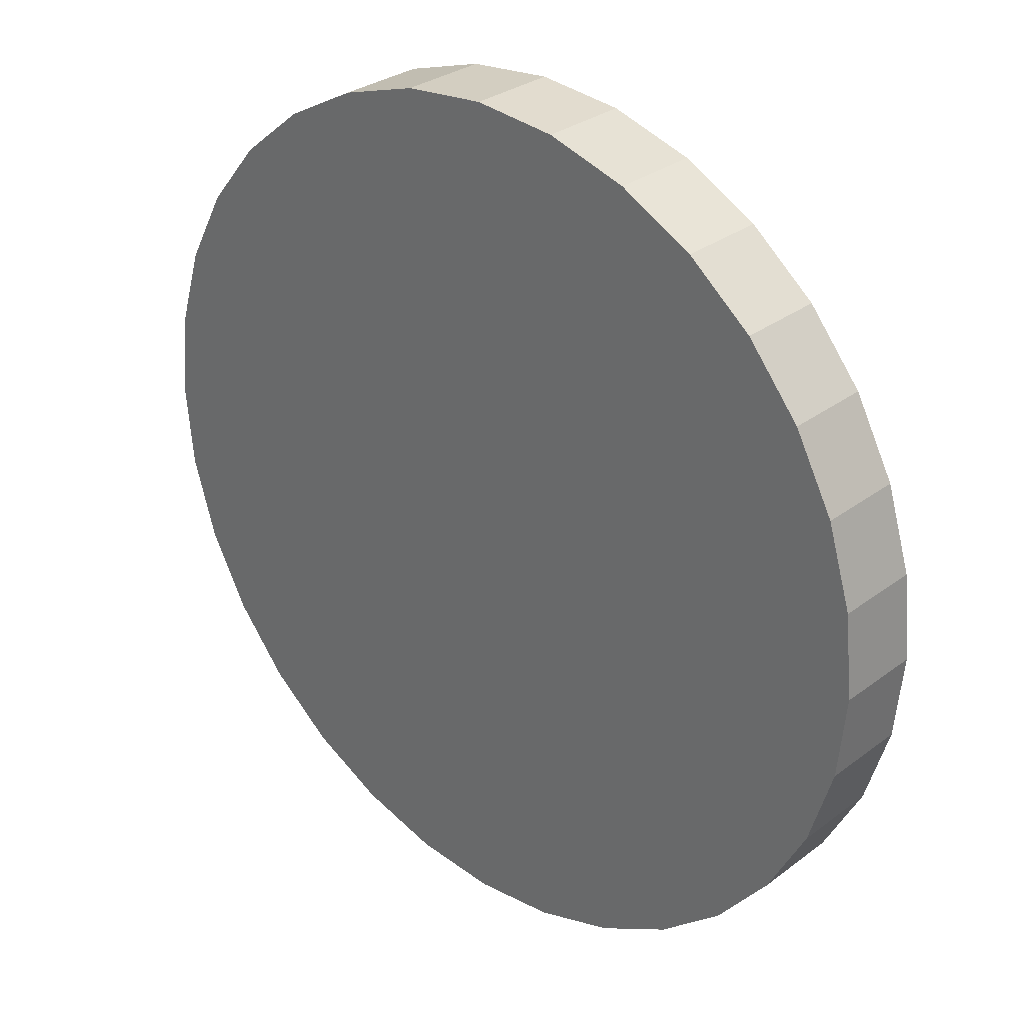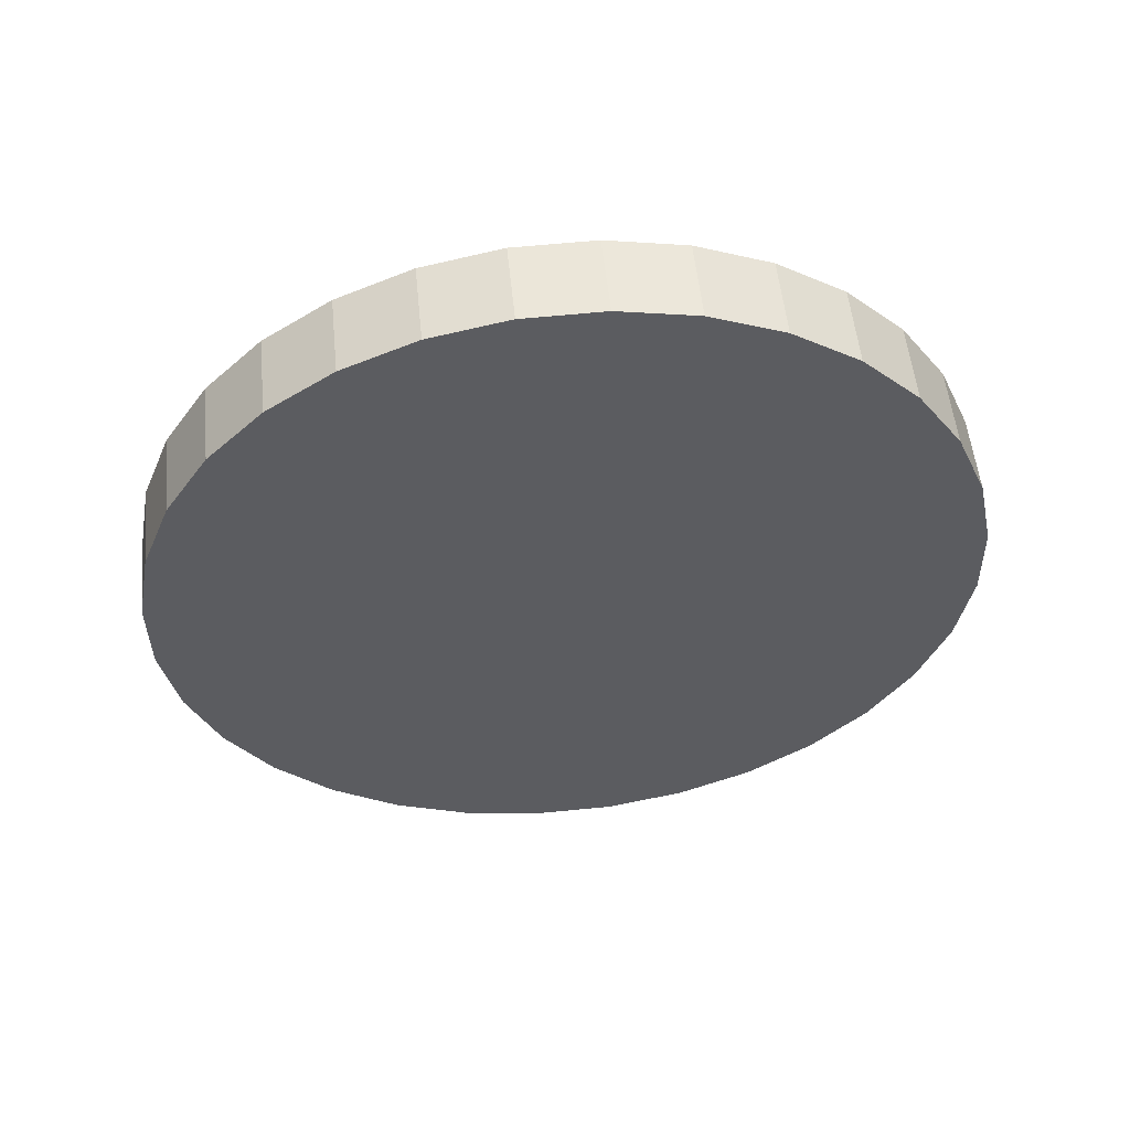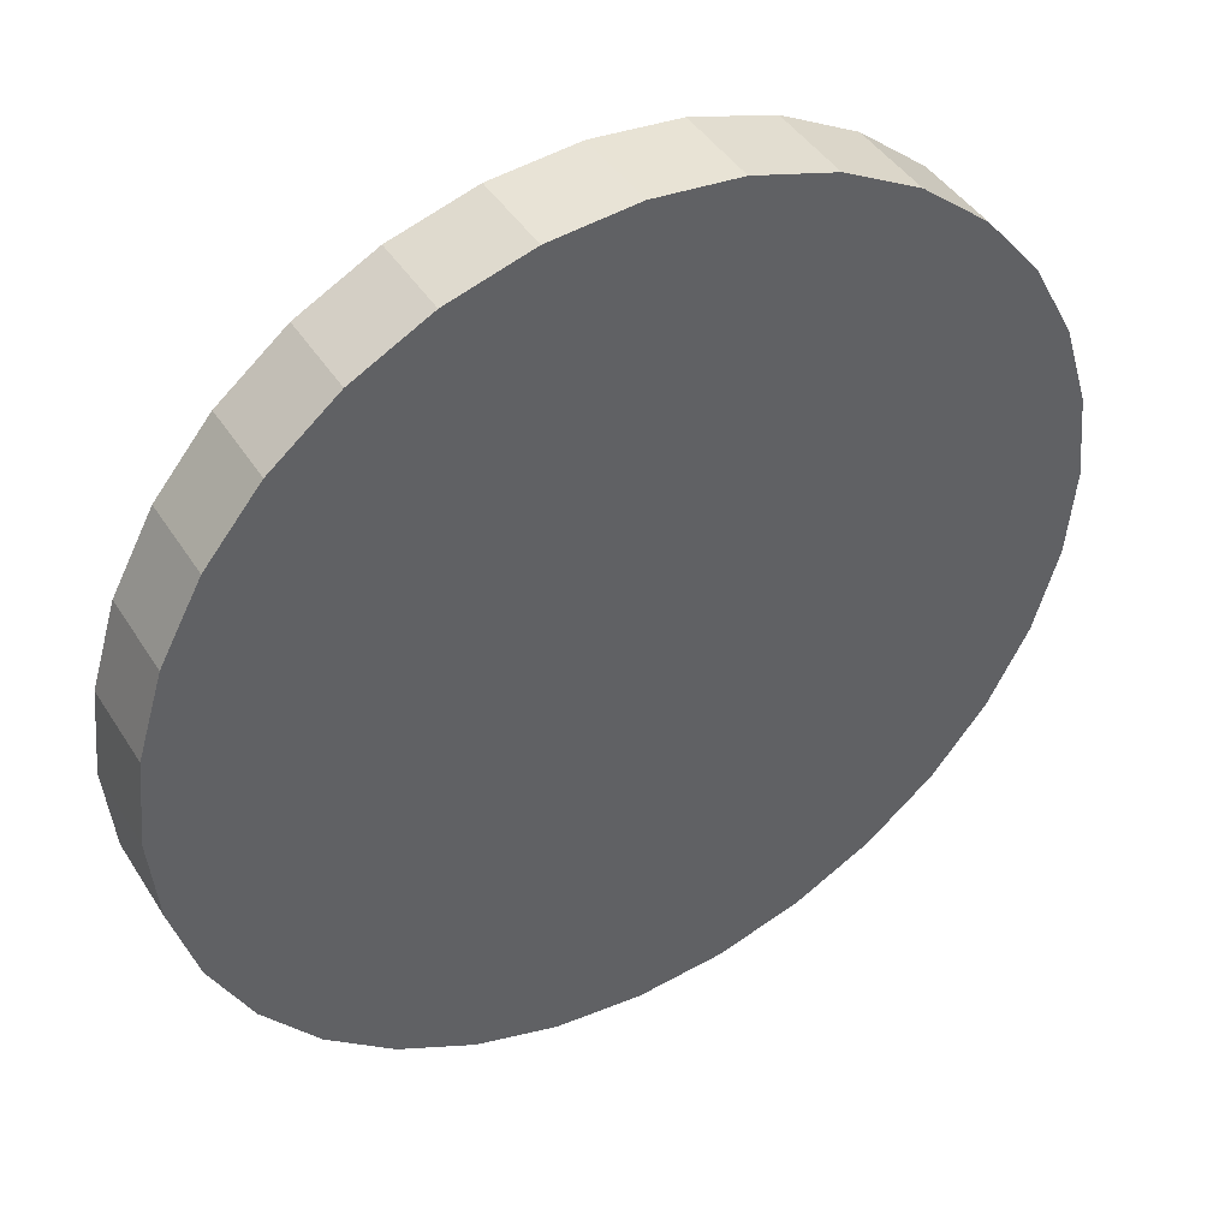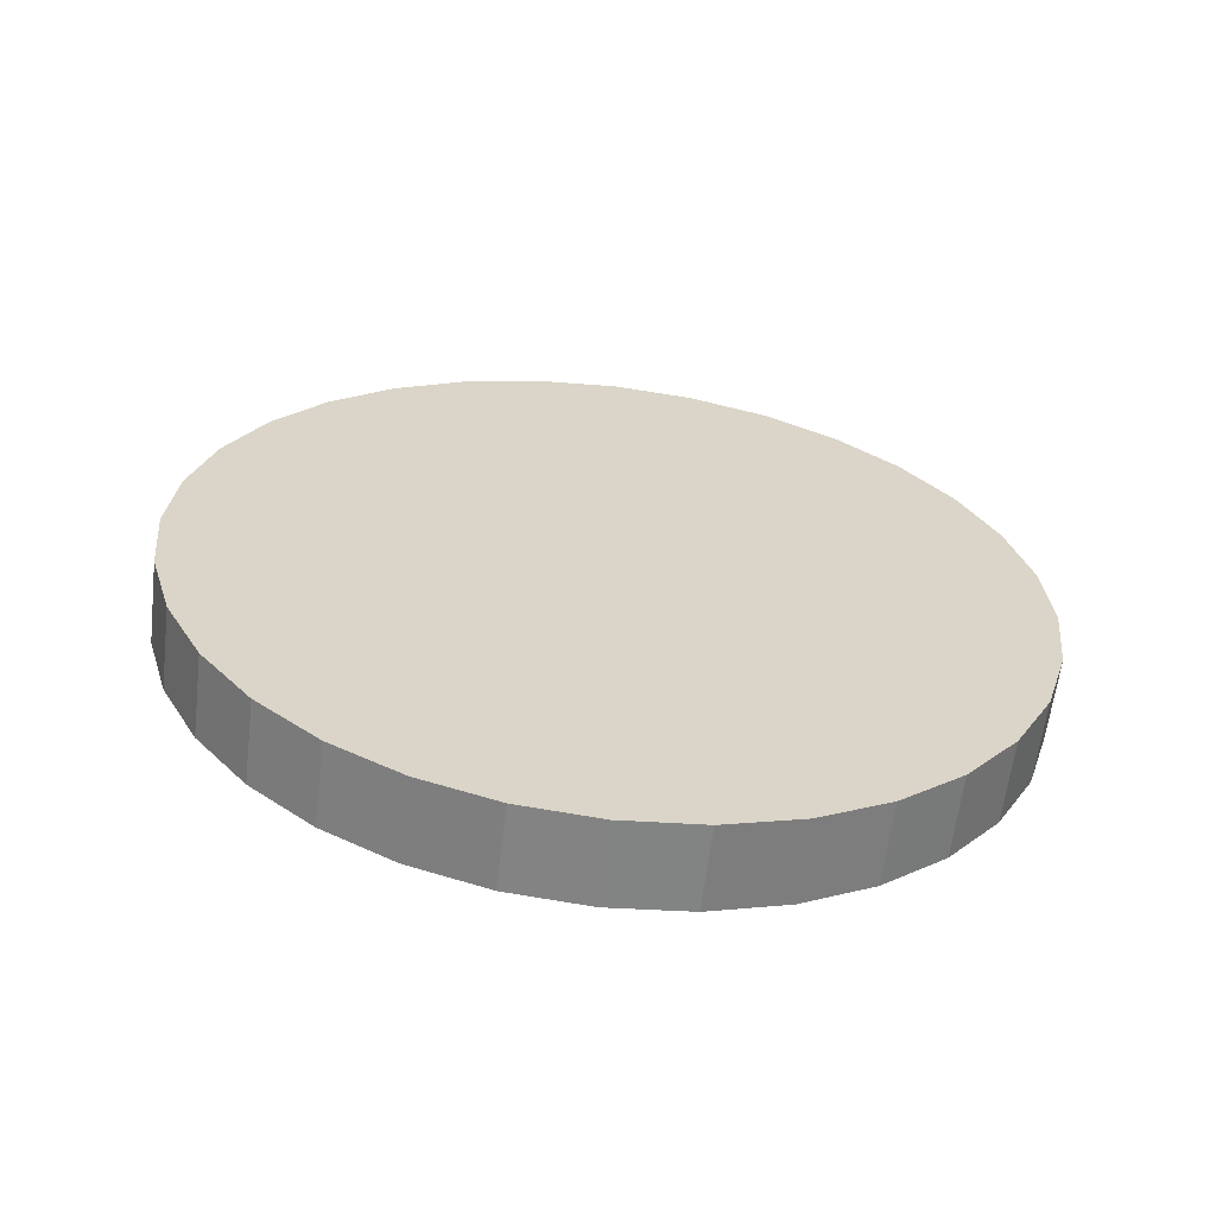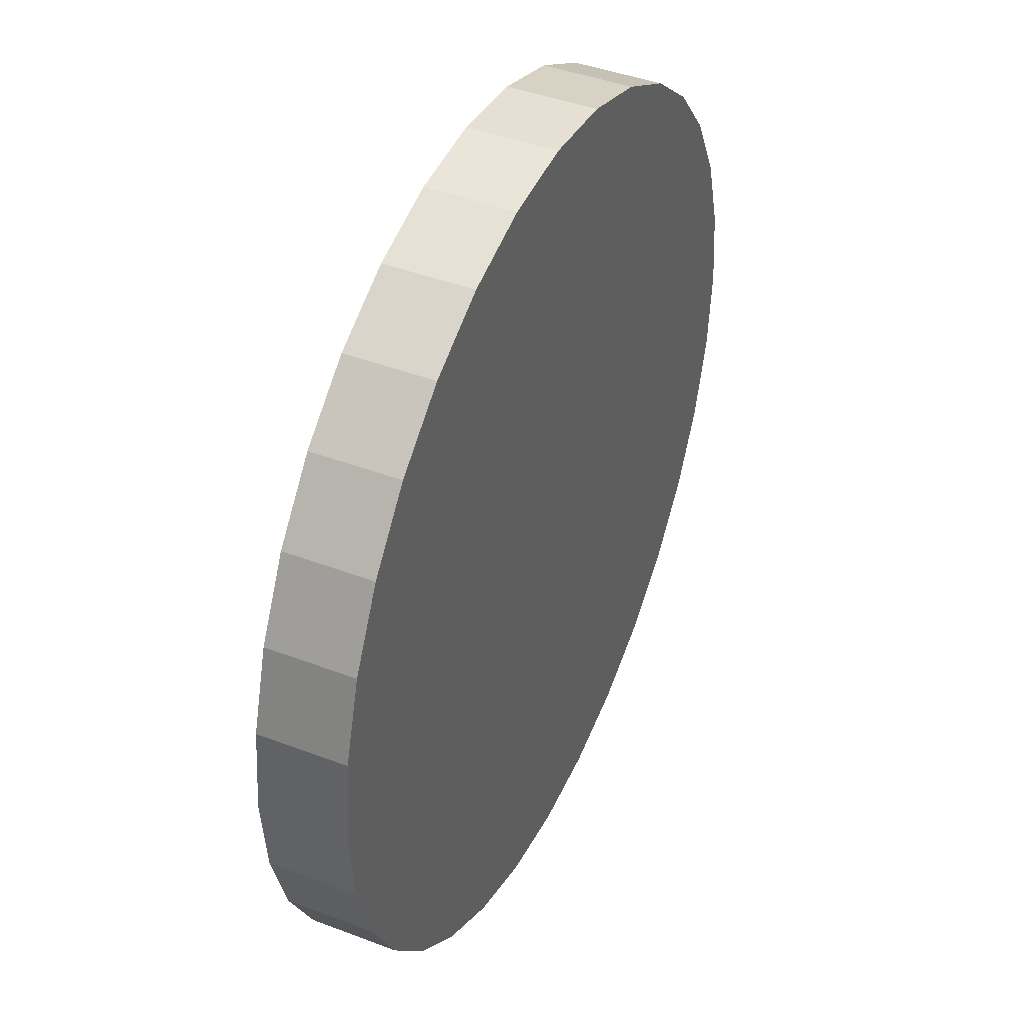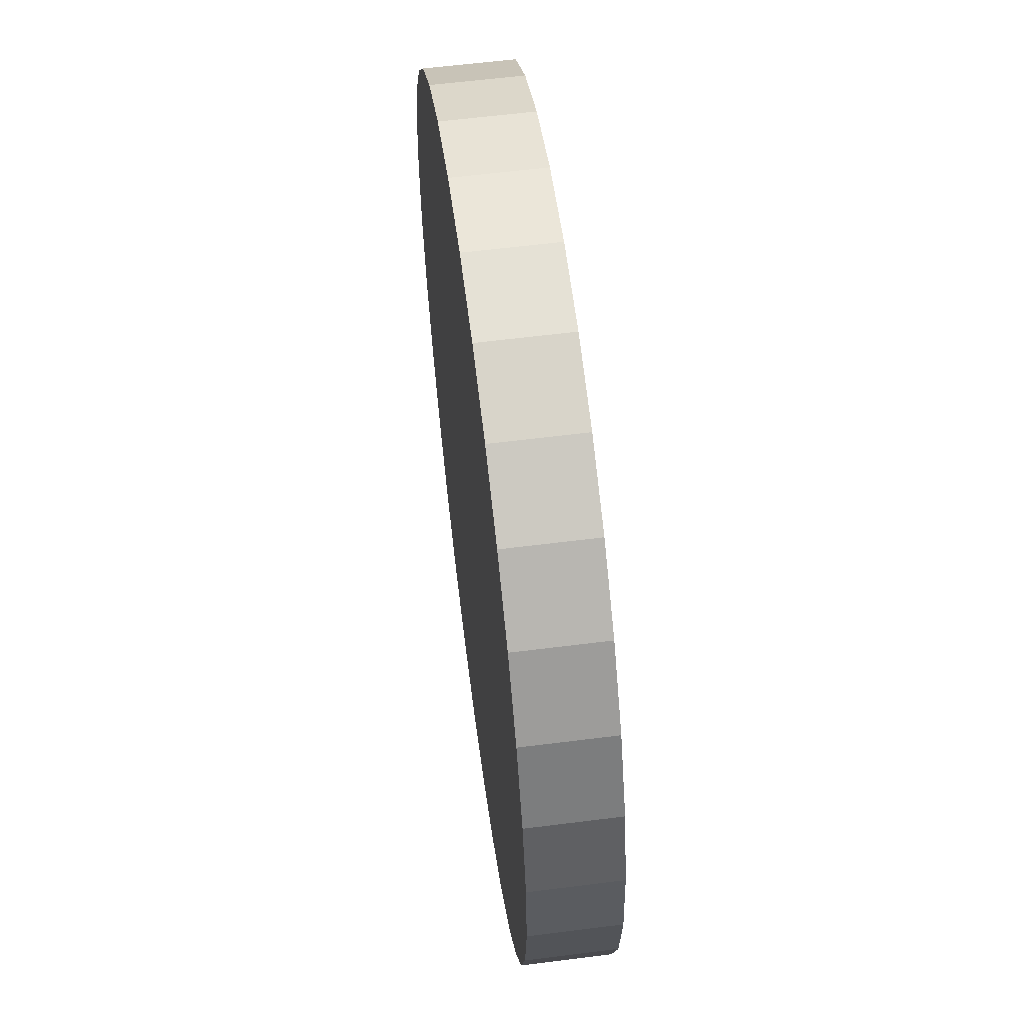
<metadata>
{"format":"obj","ext":"obj","renderer":"f3d","projection":"perspective","resolution":1024,"background":"white","views":[{"elev":30.0,"azim":35.0,"up":"+Z"},{"elev":-31.4,"azim":-140.1,"up":"+Y"},{"elev":42.9,"azim":142.7,"up":"+Z"},{"elev":25.9,"azim":22.7,"up":"+Y"},{"elev":42.5,"azim":-73.0,"up":"+Z"},{"elev":59.8,"azim":-104.9,"up":"+Z"}]}
</metadata>
<code>
o Cylinder.004
v -0.676 0.5782 -0.5943
v -0.6721 0.6079 -0.5943
v -0.6431 0.6041 -0.5914
v -0.647 0.5743 -0.5914
v -0.6152 0.6004 -0.5829
v -0.6191 0.5707 -0.5829
v -0.5895 0.5971 -0.569
v -0.5934 0.5673 -0.569
v -0.5669 0.5941 -0.5504
v -0.5708 0.5644 -0.5504
v -0.5484 0.5917 -0.5277
v -0.5523 0.5619 -0.5277
v -0.5347 0.5899 -0.5017
v -0.5386 0.5601 -0.5017
v -0.5262 0.5888 -0.4736
v -0.5301 0.559 -0.4736
v -0.5234 0.5884 -0.4443
v -0.5273 0.5586 -0.4443
v -0.5262 0.5888 -0.4151
v -0.5301 0.559 -0.4151
v -0.5347 0.5899 -0.3869
v -0.5386 0.5601 -0.3869
v -0.5484 0.5917 -0.361
v -0.5523 0.5619 -0.361
v -0.5669 0.5941 -0.3383
v -0.5708 0.5644 -0.3383
v -0.5895 0.5971 -0.3196
v -0.5934 0.5673 -0.3196
v -0.6152 0.6004 -0.3057
v -0.6191 0.5707 -0.3057
v -0.6431 0.6041 -0.2972
v -0.647 0.5743 -0.2972
v -0.6721 0.6079 -0.2943
v -0.676 0.5782 -0.2943
v -0.7011 0.6117 -0.2972
v -0.705 0.582 -0.2972
v -0.729 0.6154 -0.3057
v -0.7329 0.5856 -0.3057
v -0.7547 0.6187 -0.3196
v -0.7586 0.589 -0.3196
v -0.7773 0.6217 -0.3383
v -0.7812 0.5919 -0.3383
v -0.7957 0.6241 -0.361
v -0.7996 0.5944 -0.361
v -0.8095 0.6259 -0.3869
v -0.8134 0.5962 -0.3869
v -0.818 0.627 -0.4151
v -0.8219 0.5973 -0.4151
v -0.8208 0.6274 -0.4443
v -0.8247 0.5977 -0.4443
v -0.818 0.627 -0.4736
v -0.8219 0.5973 -0.4736
v -0.8095 0.6259 -0.5017
v -0.8134 0.5962 -0.5017
v -0.7957 0.6241 -0.5277
v -0.7996 0.5944 -0.5277
v -0.7773 0.6217 -0.5504
v -0.7812 0.5919 -0.5504
v -0.7547 0.6187 -0.569
v -0.7586 0.589 -0.569
v -0.729 0.6154 -0.5829
v -0.7329 0.5856 -0.5829
v -0.7011 0.6117 -0.5914
v -0.705 0.582 -0.5914
f 1 3 4
f 4 5 6
f 6 7 8
f 8 9 10
f 9 12 10
f 12 13 14
f 13 16 14
f 16 17 18
f 17 20 18
f 20 21 22
f 21 24 22
f 24 25 26
f 25 28 26
f 27 30 28
f 29 32 30
f 31 34 32
f 34 35 36
f 35 38 36
f 37 40 38
f 40 41 42
f 42 43 44
f 44 45 46
f 46 47 48
f 47 50 48
f 50 51 52
f 51 54 52
f 54 55 56
f 56 57 58
f 57 60 58
f 60 61 62
f 5 53 37
f 62 63 64
f 63 1 64
f 64 16 32
f 1 2 3
f 4 3 5
f 6 5 7
f 8 7 9
f 9 11 12
f 12 11 13
f 13 15 16
f 16 15 17
f 17 19 20
f 20 19 21
f 21 23 24
f 24 23 25
f 25 27 28
f 27 29 30
f 29 31 32
f 31 33 34
f 34 33 35
f 35 37 38
f 37 39 40
f 40 39 41
f 42 41 43
f 44 43 45
f 46 45 47
f 47 49 50
f 50 49 51
f 51 53 54
f 54 53 55
f 56 55 57
f 57 59 60
f 60 59 61
f 5 3 2
f 2 63 5
f 63 61 5
f 61 59 57
f 57 55 61
f 55 53 61
f 53 51 49
f 49 47 45
f 45 43 41
f 41 39 37
f 37 35 33
f 33 31 29
f 29 27 25
f 25 23 21
f 21 19 17
f 17 15 13
f 13 11 5
f 11 9 5
f 9 7 5
f 53 49 45
f 45 41 53
f 41 37 53
f 37 33 29
f 29 25 37
f 25 21 37
f 21 17 13
f 5 61 53
f 21 13 37
f 13 5 37
f 62 61 63
f 63 2 1
f 64 1 4
f 4 6 8
f 8 10 12
f 12 14 16
f 16 18 20
f 20 22 24
f 24 26 32
f 26 28 32
f 28 30 32
f 32 34 36
f 36 38 32
f 38 40 32
f 40 42 44
f 44 46 40
f 46 48 40
f 48 50 56
f 50 52 56
f 52 54 56
f 56 58 60
f 60 62 64
f 64 4 16
f 4 8 16
f 8 12 16
f 16 20 32
f 20 24 32
f 56 60 64
f 32 40 48
f 48 56 32
f 56 64 32

</code>
